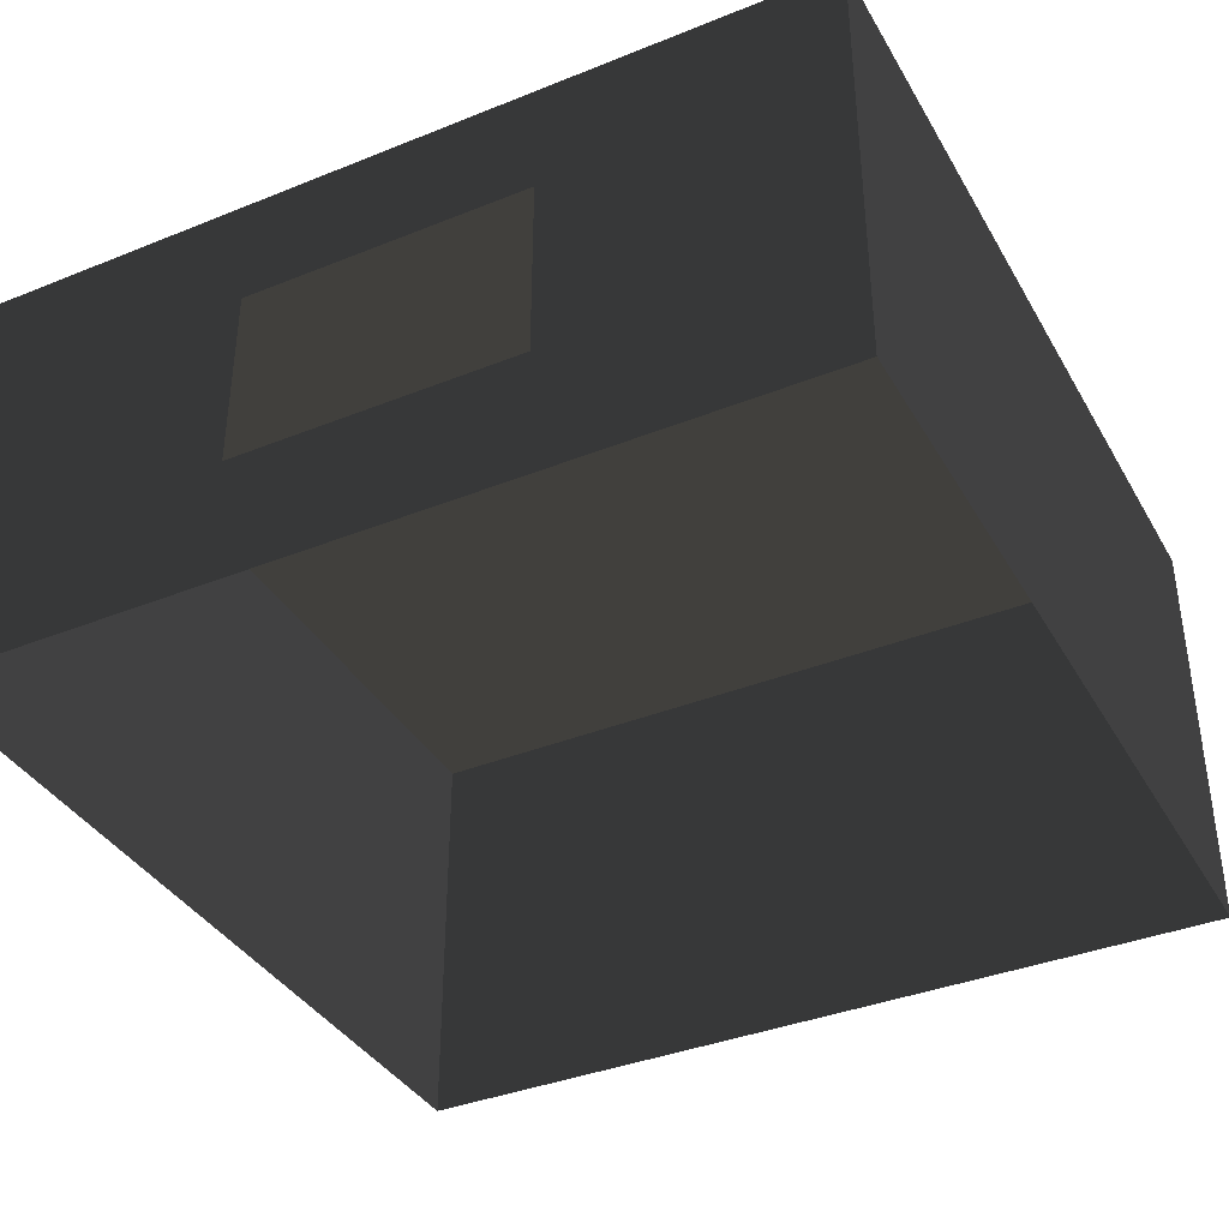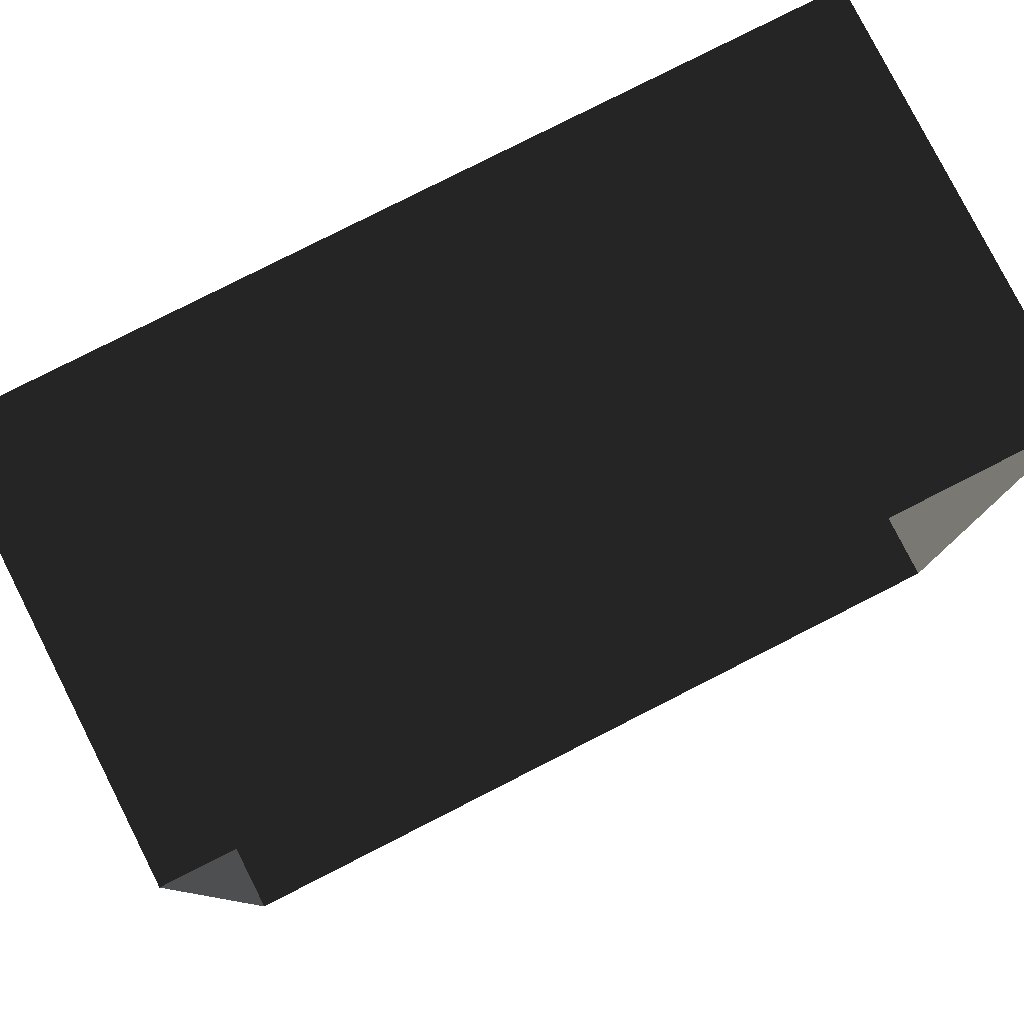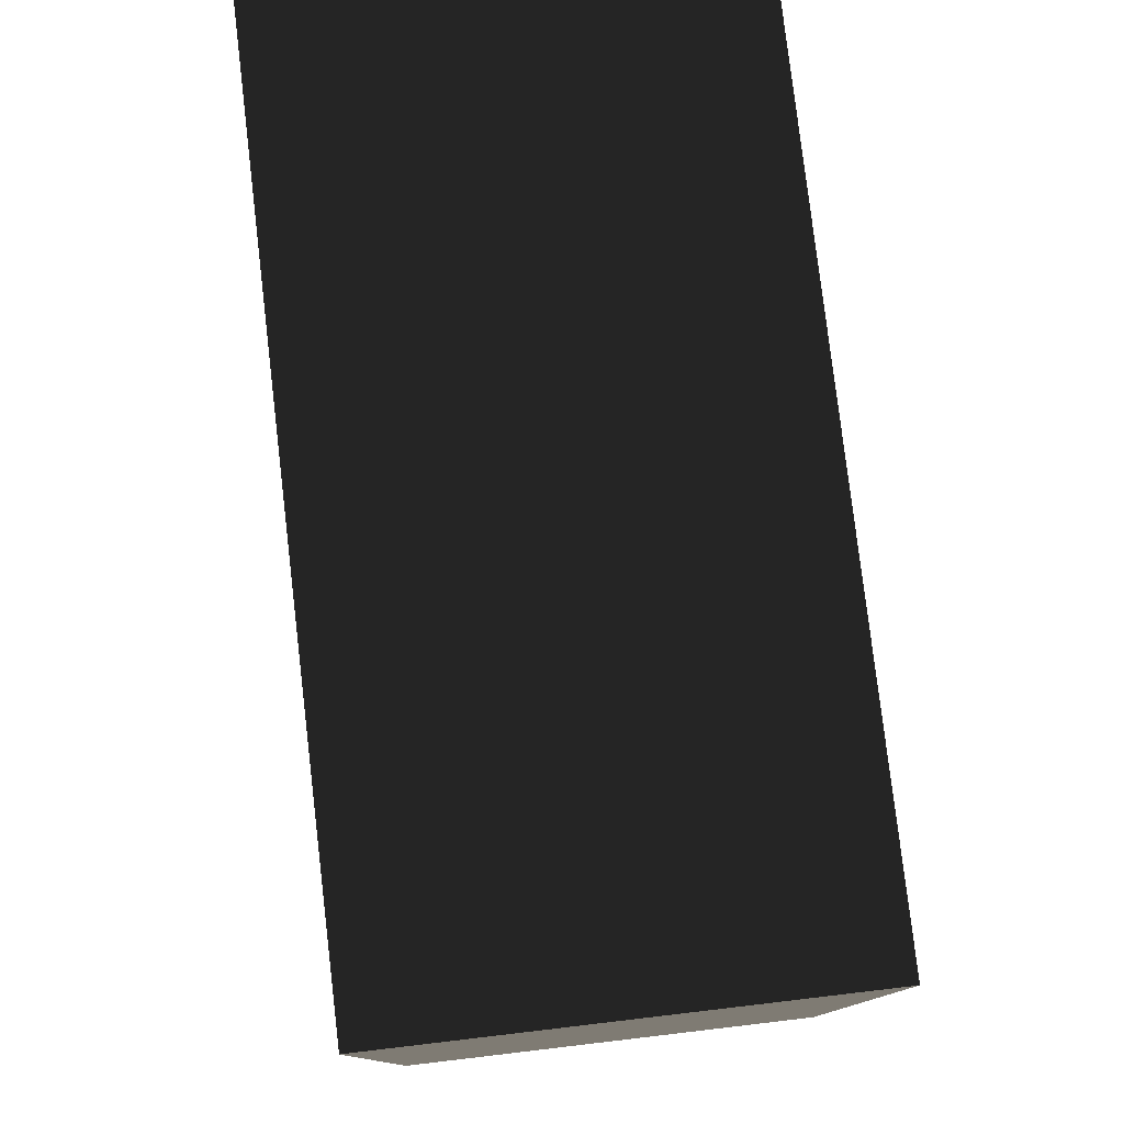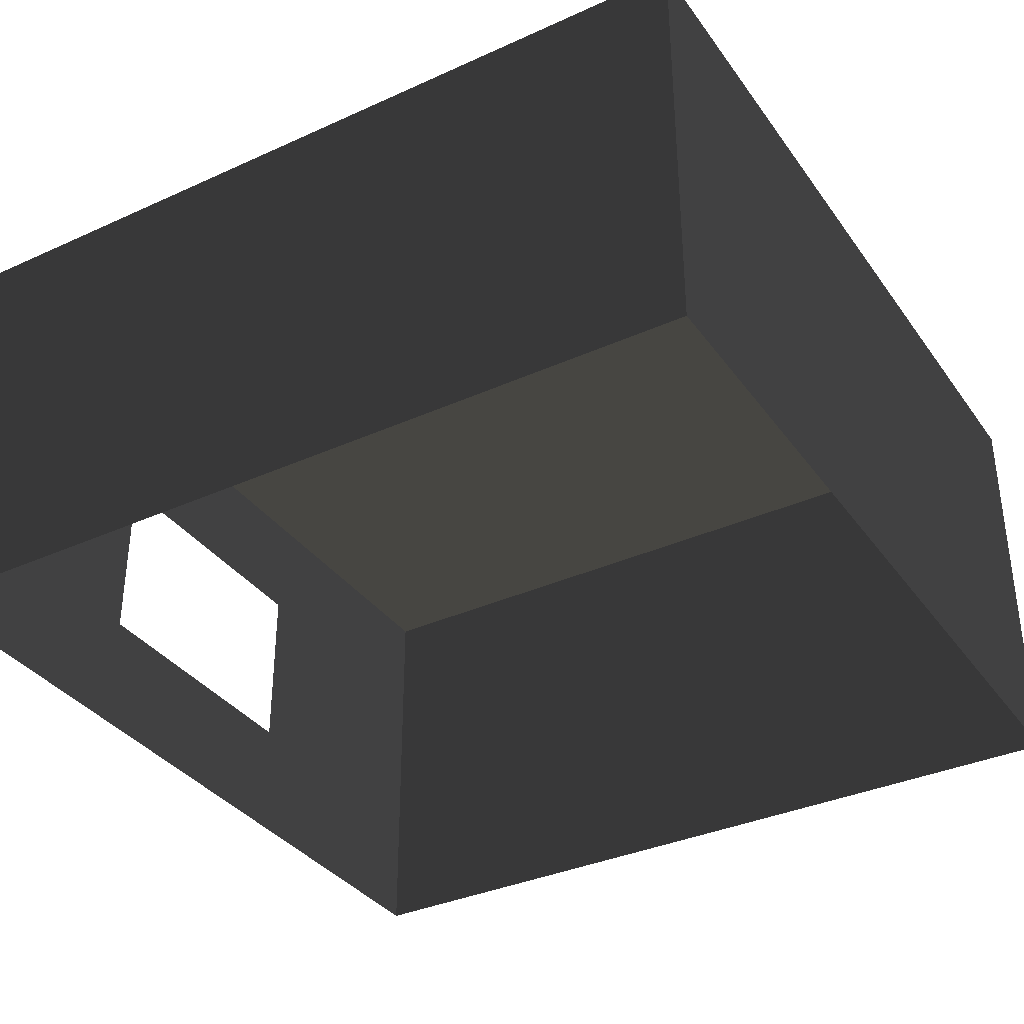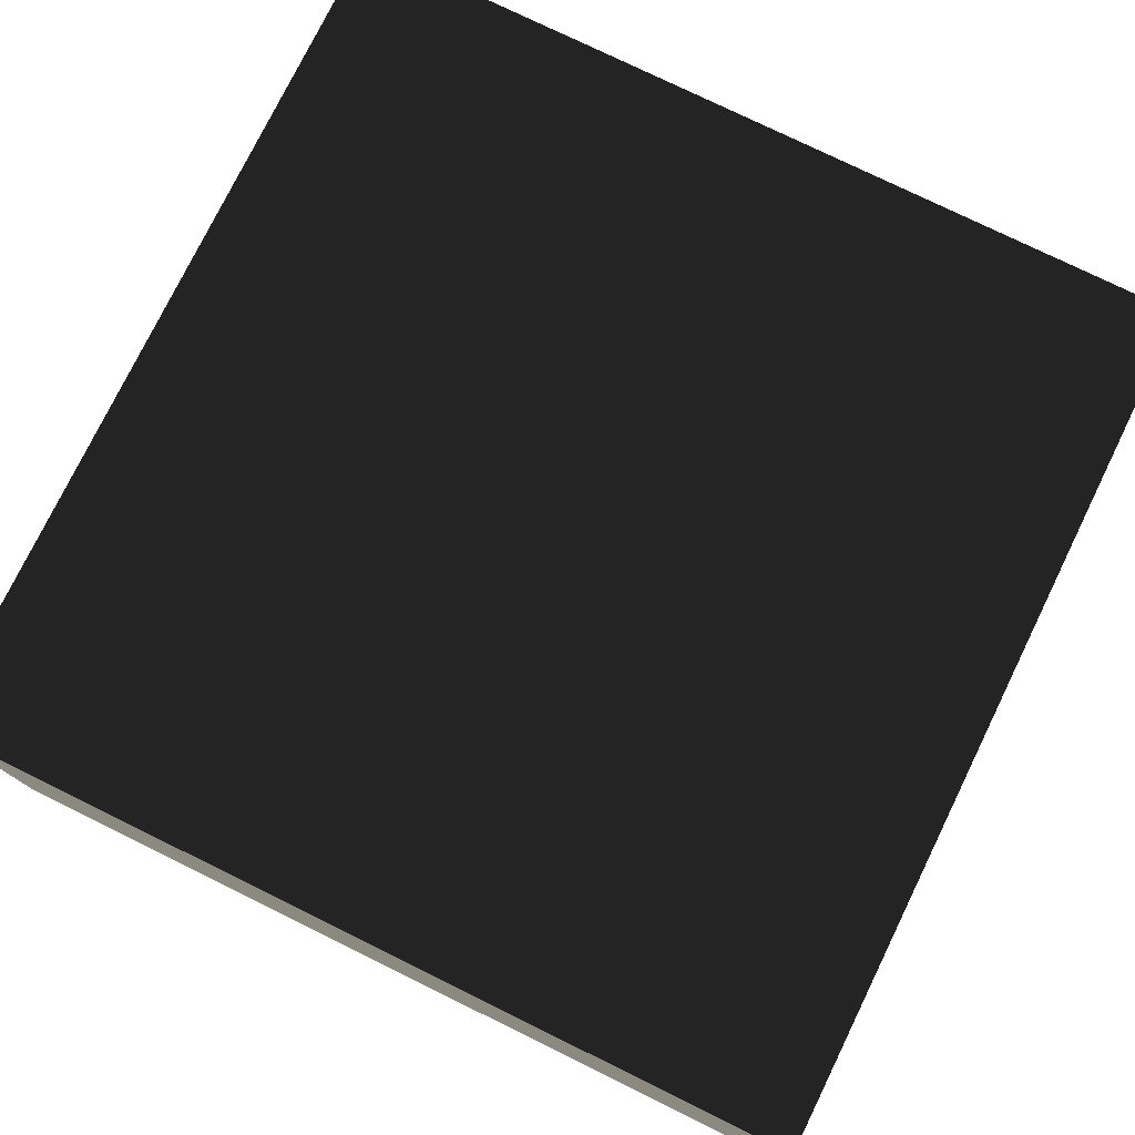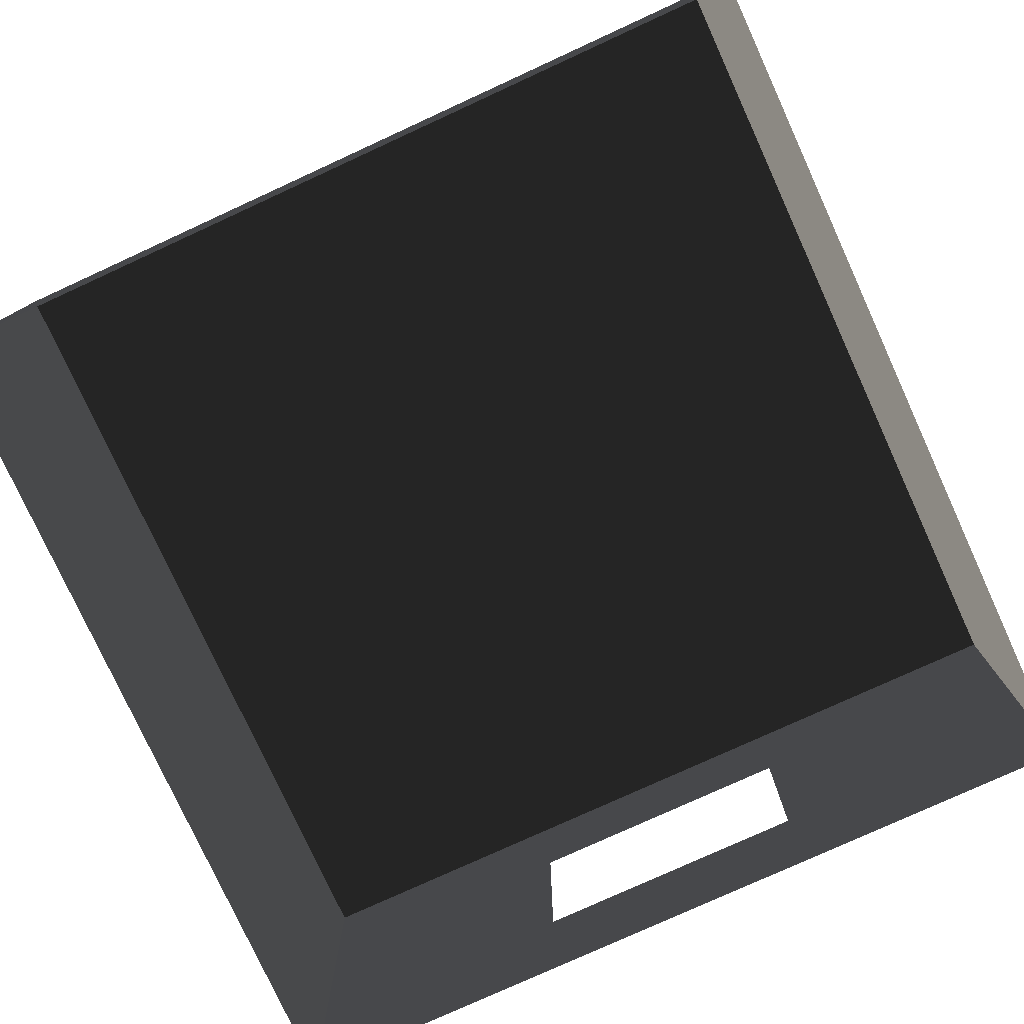
<metadata>
{"format":"obj","ext":"obj","renderer":"f3d","projection":"perspective","resolution":1024,"background":"white","views":[{"elev":-37.7,"azim":117.1,"up":"+Y"},{"elev":79.9,"azim":-26.9,"up":"+Z"},{"elev":78.9,"azim":-96.7,"up":"+Z"},{"elev":-35.4,"azim":-149.1,"up":"+Y"},{"elev":77.2,"azim":-153.9,"up":"+Y"},{"elev":-78.2,"azim":-65.4,"up":"+Y"}]}
</metadata>
<code>
o Cube
v 3 3 -3
v 3 0 -3
v 3 3 3
v 3 0 3
v -3 3 -3
v -3 0 -3
v -3 3 3
v -3 0 3
v -3 0 -1.019
v -3 0 0.9813
v 3 3 -1.019
v 3 3 0.9813
v -3 3 0.9813
v -3 3 -1.019
v 3 0 0.9813
v 3 0 -1.019
v 3 0.8883 -3
v -3 0.8883 3
v 3 0.8883 3
v -3 0.8883 -3
v 3 0.8883 -1.019
v 3 0.8883 0.9813
v -3 2.181 3
v 3 2.181 -3
v 3 2.181 3
v -3 2.181 -3
v 3 2.181 -1.019
v 3 2.181 0.9813
f 22 4 15
f 11 5 14
f 17 6 20
f 27 1 11
f 10 18 13
f 24 21 17
f 28 19 22
f 18 4 19
f 17 21 2
f 21 22 16
f 2 21 16
f 22 19 4
f 15 16 22
f 14 13 11
f 13 7 12
f 11 13 12
f 7 3 12
f 11 1 5
f 20 26 17
f 26 5 24
f 17 26 24
f 5 1 24
f 17 2 6
f 11 12 27
f 12 3 28
f 27 12 28
f 3 25 28
f 27 24 1
f 13 14 9
f 14 5 26
f 26 20 14
f 20 6 9
f 23 7 13
f 10 8 18
f 18 23 13
f 14 20 9
f 9 10 13
f 24 27 21
f 28 25 19
f 19 25 18
f 25 3 23
f 18 25 23
f 3 7 23
f 18 8 4

</code>
